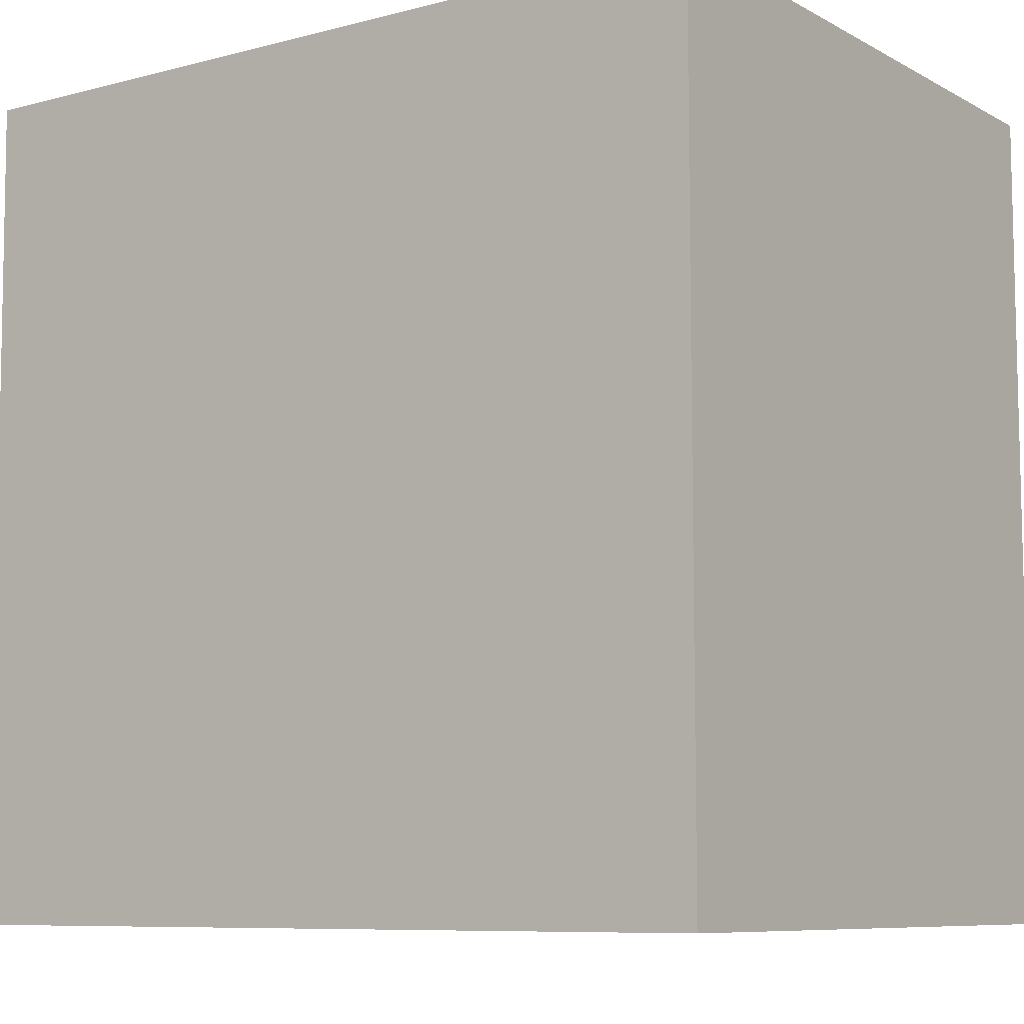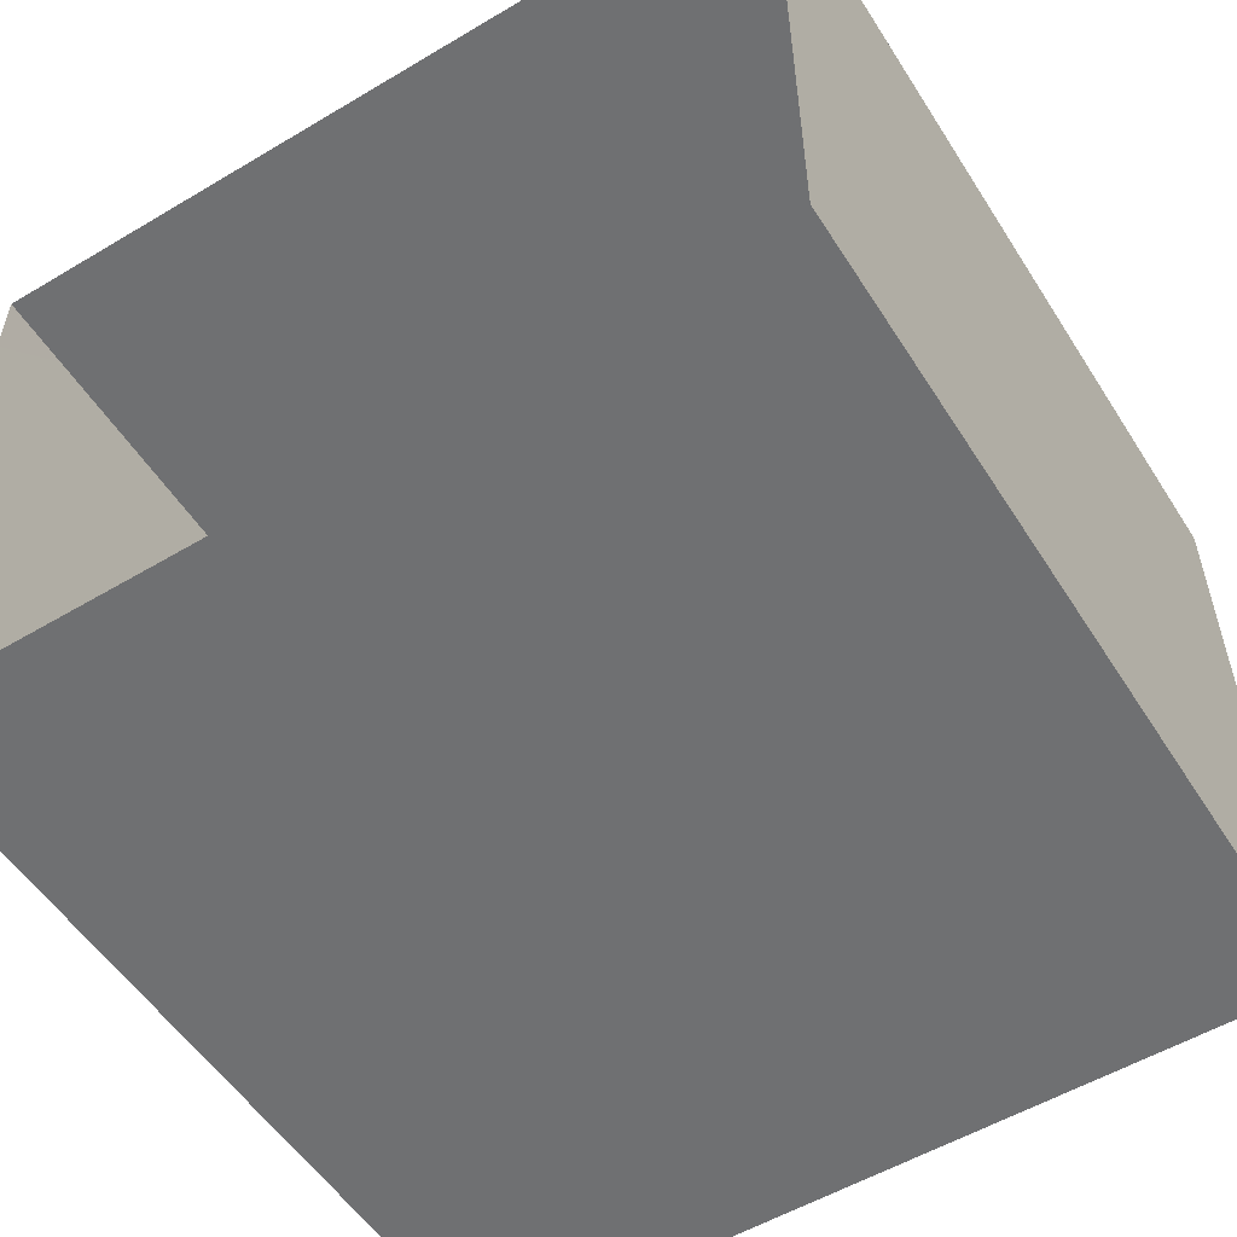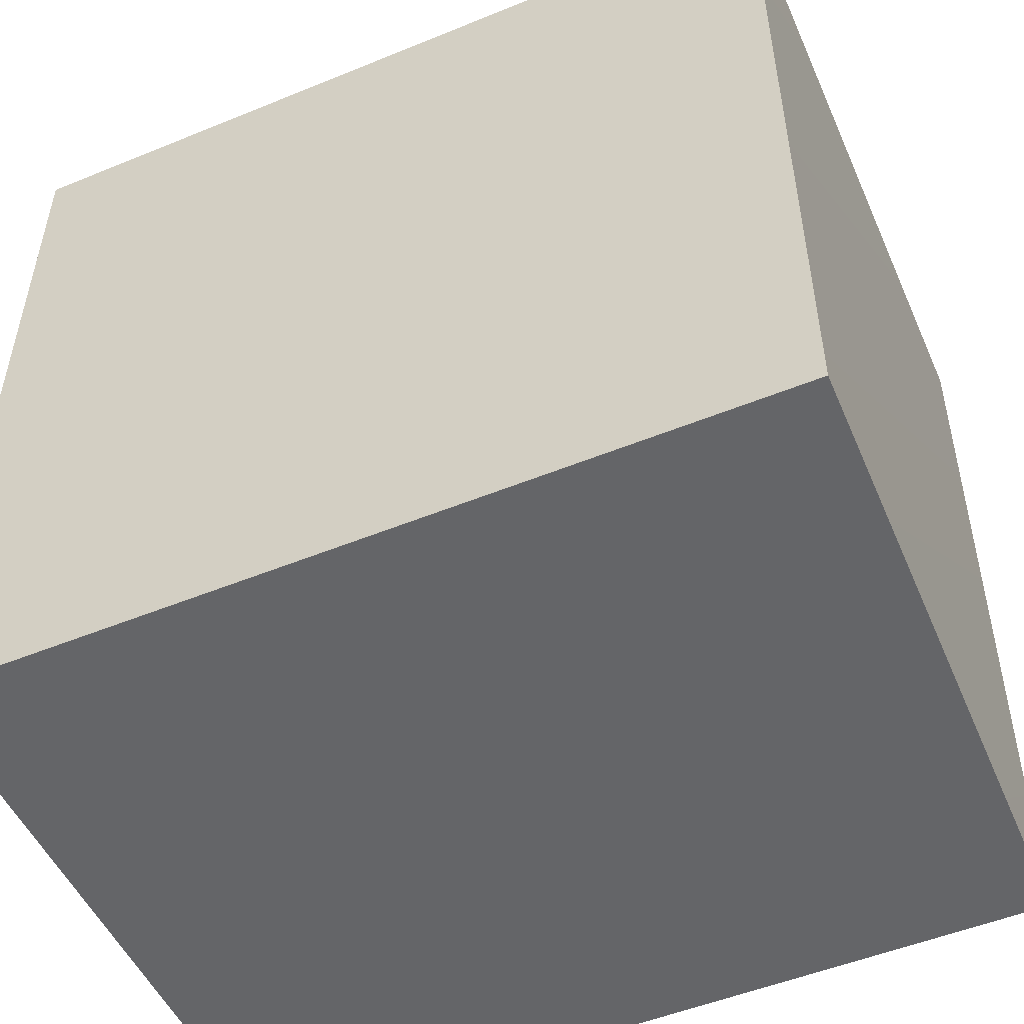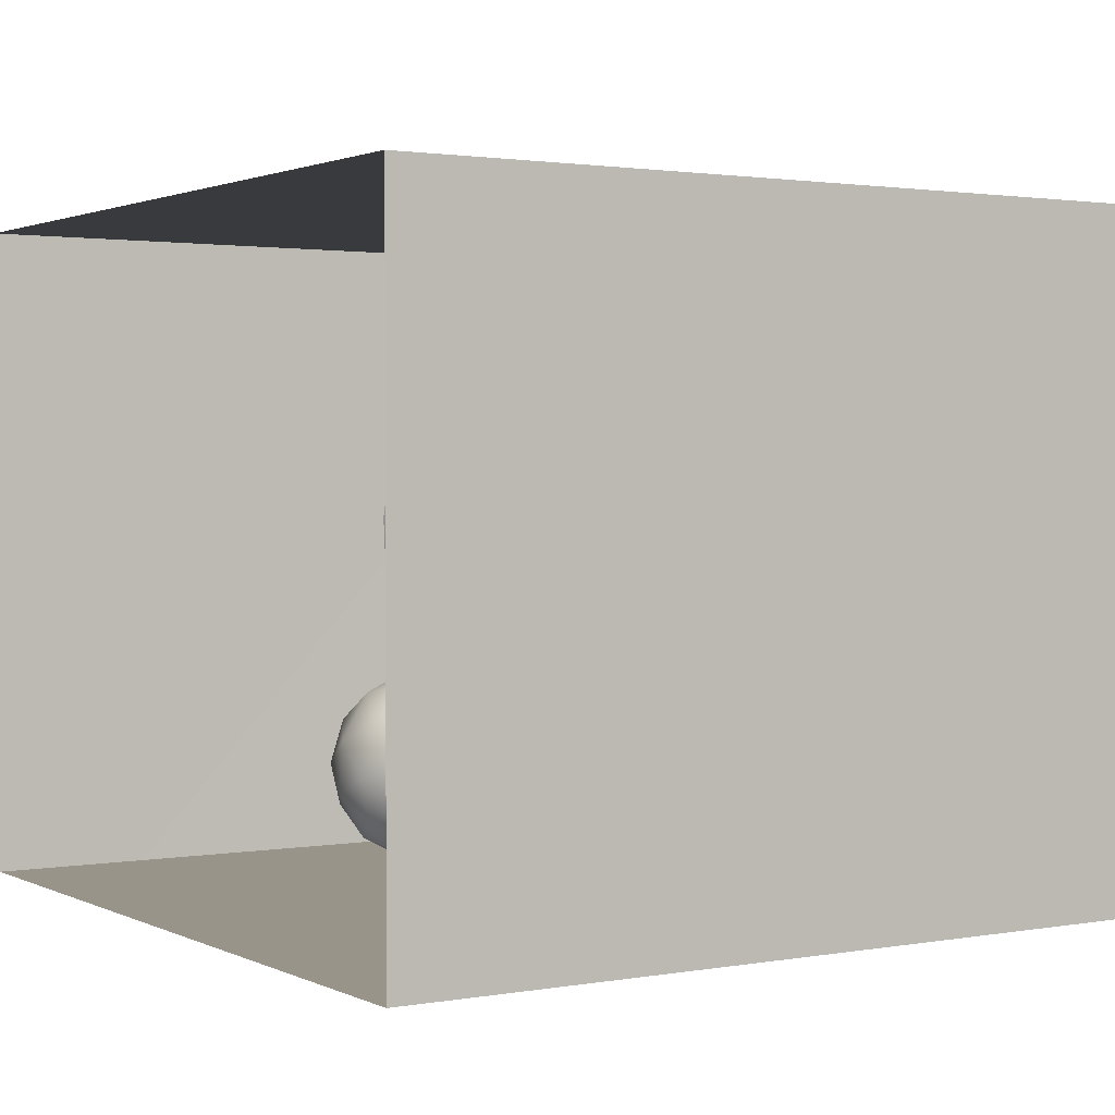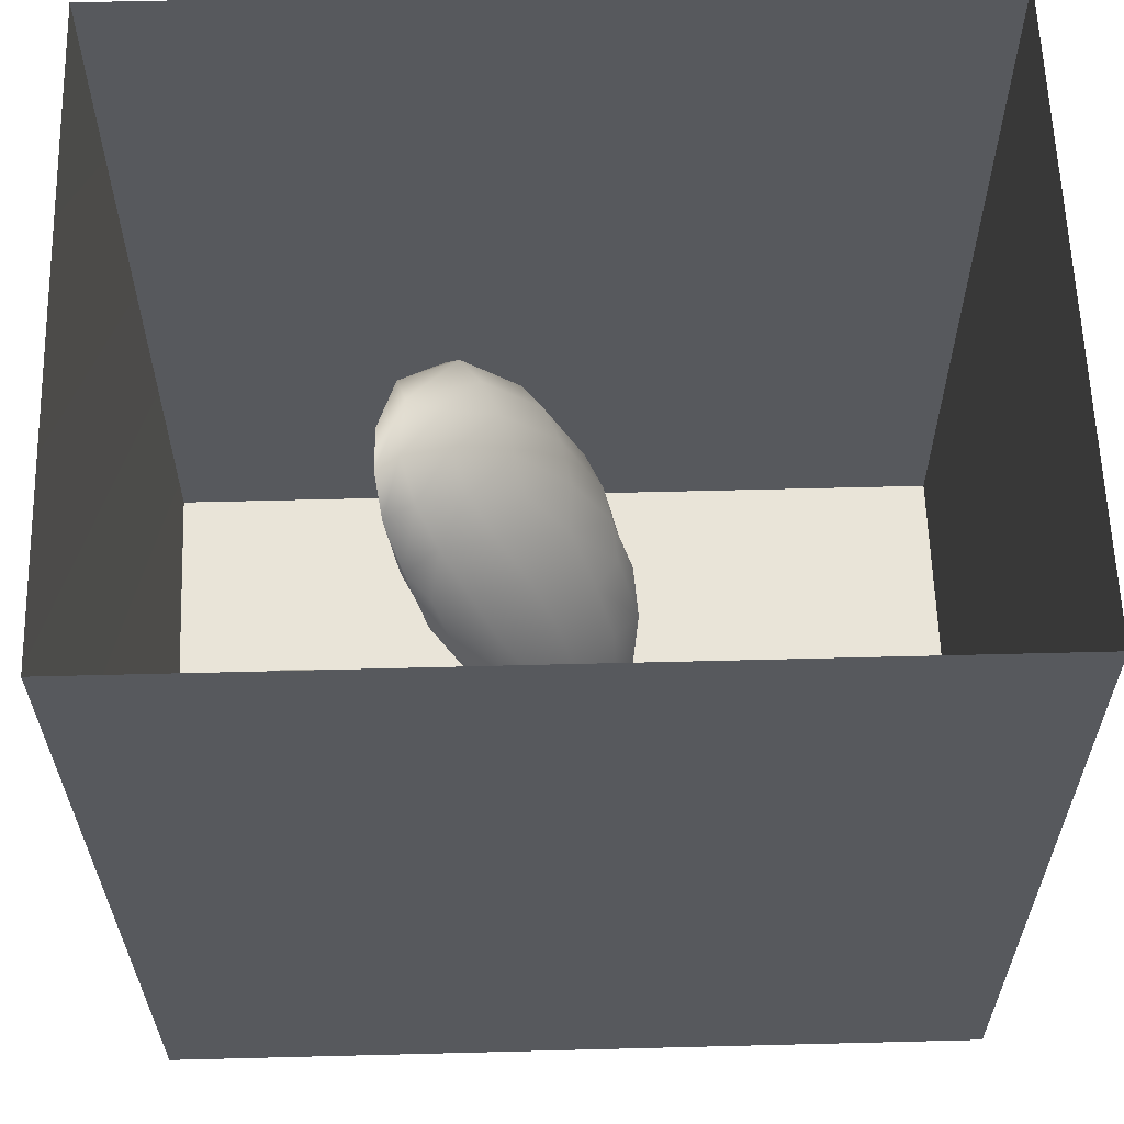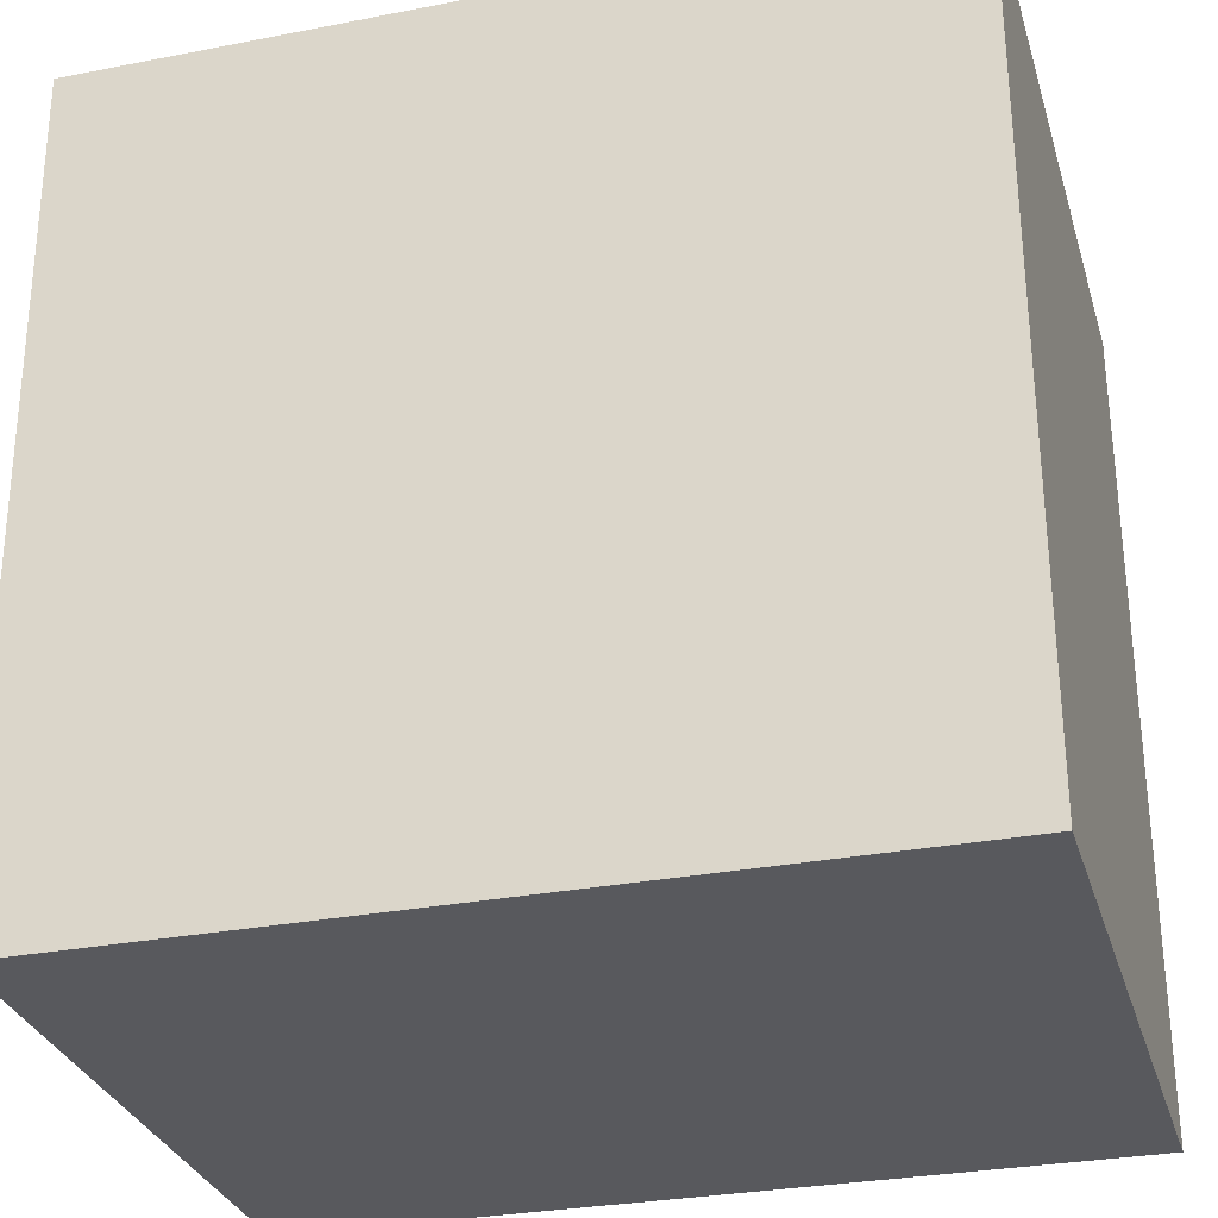
<metadata>
{"format":"obj","ext":"obj","renderer":"f3d","projection":"perspective","resolution":1024,"background":"white","views":[{"elev":-8.4,"azim":35.4,"up":"+Z"},{"elev":-54.8,"azim":32.1,"up":"+Y"},{"elev":-51.6,"azim":-156.1,"up":"+Z"},{"elev":1.8,"azim":57.7,"up":"+Y"},{"elev":60.2,"azim":-1.5,"up":"+Z"},{"elev":-29.9,"azim":15.8,"up":"+Z"}]}
</metadata>
<code>
v 0.04022 0.3394 0.134
v 0.09071 0.3904 0.0679
v 0.09491 0.3896 0.164
v 0.01048 0.3481 0.05718
v 0.0327 0.4028 -0.0008179
v 0.1077 0.4717 0.01707
v 0.01318 0.3736 0.2208
v 0.1346 0.4541 0.1187
v -0.05847 0.3383 0.1298
v -0.07502 0.3796 0.01869
v -0.08825 0.3844 0.2169
v 0.09228 0.462 0.2312
v -0.1548 0.3913 0.1216
v -0.02627 0.4542 0.2837
v -0.01458 0.4745 -0.06316
v 0.1515 0.5632 0.1337
v -0.1551 0.4571 0.2466
v -0.1633 0.4477 -0.004991
v -0.08372 0.5498 0.32
v 0.0995 0.5682 -0.02842
v 0.056 0.5536 0.2859
v -0.1298 0.537 -0.08964
v -0.002024 0.5921 -0.1026
v 0.08317 0.6847 -0.05474
v 0.1404 0.6524 0.04317
v 0.1078 0.6431 0.2392
v 0.1433 0.6816 0.1419
v 0.09911 0.7546 0.2217
v 0.005193 0.6706 0.3194
v -0.2448 0.5402 -0.01661
v -0.2165 0.5531 0.2674
v -0.2467 0.4864 0.128
v -0.01229 0.7085 -0.1251
v 0.1258 0.7743 0.06821
v -0.3094 0.58 0.07608
v -0.2155 0.6342 -0.1043
v -0.1002 0.6334 -0.1313
v -0.1525 0.6493 0.3315
v -0.2975 0.5853 0.1833
v 0.0635 0.8 -0.06107
v -0.1386 0.7257 -0.1515
v -0.08906 0.7489 0.3411
v 0.08665 0.889 0.0405
v -0.3605 0.6852 0.1282
v -0.3167 0.6523 -0.01972
v 0.08463 0.8658 0.1754
v -0.2131 0.7603 0.3273
v 0.01162 0.8058 0.2957
v -0.279 0.6665 0.2679
v -0.04414 0.8184 -0.1394
v -0.276 0.7664 -0.1194
v 0.02247 0.9135 -0.07065
v -0.3319 0.7905 0.2551
v -0.3752 0.7611 -0.00214
v 0.04532 0.9796 0.1369
v -0.009352 0.9412 0.258
v -0.112 0.8625 0.3305
v -0.1559 0.8315 -0.1631
v 0.04007 0.9858 0.01806
v -0.08942 0.9309 -0.1447
v -0.4108 0.8337 0.1098
v -0.2506 0.8889 0.3131
v -0.02609 1.029 -0.06464
v -0.1408 0.9846 0.3022
v -0.04555 1.062 0.2087
v -0.005966 1.081 0.06842
v -0.2279 0.9098 -0.1596
v -0.1354 1.042 -0.1353
v -0.1839 1.107 0.2543
v -0.2691 1.006 0.2869
v -0.2711 1.02 -0.1458
v -0.3658 0.9292 0.2351
v -0.4304 0.9668 0.1111
v -0.2089 1.149 -0.1125
v -0.08059 1.14 -0.03543
v -0.09425 1.17 0.136
v -0.3543 1.087 0.2167
v -0.3801 0.9107 -0.06887
v -0.2329 1.217 0.1769
v -0.3523 1.085 -0.09935
v -0.4256 1.031 -0.005632
v -0.4283 1.089 0.09753
v -0.1687 1.244 0.01669
v -0.3122 1.226 -0.05726
v -0.4138 1.141 -0.001493
v -0.3792 1.204 0.117
v -0.2704 1.278 0.07515
v -0.01323 0.5261 0.1138
v -0.1126 0.7198 0.09554
v -0.2691 1.119 0.06414
v -0.2183 0.9423 -0.05109
v -0.2958 1.016 -0.02129
v -0.159 1.05 0.1663
v -0.3041 0.9814 0.09479
v -0.1554 1.021 0.03567
v -0.05048 0.9137 0.07087
v -0.2513 0.8524 0.0897
v -0.1322 0.9505 0.1718
v -0.217 1.063 -0.05544
v -0.1369 0.8619 -0.04269
g leftSphere
f 75 76 66
f 77 82 73
f 46 43 55
f 72 77 73
f 43 59 55
f 77 86 82
f 53 44 49
f 8 12 3
f 3 12 7
f 2 8 3
f 74 84 83
f 74 68 71
f 79 87 86
f 2 4 5
f 38 47 49
f 76 83 79
f 50 58 60
f 46 34 43
f 30 22 18
f 75 66 63
f 20 25 16
f 6 15 20
f 52 50 60
f 2 3 1
f 36 45 51
f 66 55 59
f 16 26 21
f 16 25 27
f 50 52 40
f 13 10 9
f 24 25 20
f 44 39 49
f 14 19 17
f 24 23 33
f 31 19 38
f 22 15 18
f 43 34 40
f 31 39 32
f 16 8 6
f 21 26 29
f 57 56 64
f 47 62 53
f 3 7 1
f 29 48 42
f 30 45 36
f 76 69 65
f 28 34 46
f 17 11 14
f 46 56 48
f 84 80 85
f 43 52 59
f 77 69 79
f 56 55 65
f 67 51 78
f 75 83 76
f 17 32 13
f 48 28 46
f 6 8 2
f 79 69 76
f 44 45 35
f 5 6 2
f 16 12 8
f 58 41 51
f 21 12 16
f 48 56 57
f 58 51 67
f 23 15 22
f 27 34 28
f 73 81 78
f 14 12 21
f 10 15 5
f 80 84 74
f 29 19 21
f 70 77 72
f 24 34 25
f 28 26 27
f 49 39 31
f 40 33 50
f 83 84 87
f 5 15 6
f 17 19 31
f 38 29 42
f 49 47 53
f 68 67 71
f 9 11 13
f 42 47 38
f 65 66 76
f 1 4 2
f 85 81 82
f 68 60 67
f 16 6 20
f 79 86 77
f 13 11 17
f 86 85 82
f 39 44 35
f 64 56 65
f 78 61 73
f 79 83 87
f 54 61 78
f 87 84 86
f 73 61 72
f 84 85 86
f 48 57 42
f 59 63 66
f 25 34 27
f 14 11 7
f 28 48 29
f 29 26 28
f 51 54 78
f 70 62 64
f 20 23 24
f 54 45 44
f 32 30 18
f 74 75 68
f 71 80 74
f 65 55 66
f 74 83 75
f 56 46 55
f 53 72 61
f 71 78 80
f 62 47 57
f 71 67 78
f 58 67 60
f 80 81 85
f 13 18 10
f 59 52 63
f 21 19 14
f 44 53 61
f 9 4 1
f 77 70 69
f 37 23 22
f 1 7 9
f 5 4 10
f 62 57 64
f 80 78 81
f 33 23 37
f 40 34 24
f 32 18 13
f 50 41 58
f 75 63 68
f 37 41 33
f 10 4 9
f 7 11 9
f 63 52 60
f 57 47 42
f 49 31 38
f 35 32 39
f 31 32 17
f 73 82 81
f 30 32 35
f 20 15 23
f 27 26 16
f 35 45 30
f 36 37 22
f 7 12 14
f 36 41 37
f 18 15 10
f 70 64 69
f 33 41 50
f 54 44 61
f 24 33 40
f 51 45 54
f 40 52 43
f 38 19 29
f 51 41 36
f 72 62 70
f 22 30 36
f 53 62 72
f 69 64 65
f 63 60 68
v -0.5875 0.25 0
v -0.3375 0.25 0
v -0.3639 0.3618 0
v -0.3563 0.2986 0.08187
v -0.3653 0.3047 -0.1006
v -0.4035 0.3998 -0.07876
v -0.4327 0.4461 0.009191
v -0.3639 0.1884 0.09343
v -0.4106 0.388 0.1104
v -0.3675 0.1916 -0.1033
v -0.3585 0.1498 -8.755e-05
v -0.4211 0.2517 -0.1866
v -0.4442 0.3644 -0.1699
v -0.4851 0.4553 -0.09934
v -0.4094 0.2741 0.1738
v -0.5273 0.4926 -0.006295
v -0.4427 0.1371 -0.1697
v -0.436 0.1464 0.1697
v -0.5119 0.4644 0.104
v -0.4147 0.08009 0.06147
v -0.5002 0.3742 0.1986
v -0.4134 0.0815 -0.06174
v -0.5965 0.4833 -0.08926
v -0.5029 0.1961 -0.229
v -0.5492 0.415 -0.1838
v -0.5182 0.3029 -0.2343
v -0.5068 0.2362 0.2362
v -0.5332 0.122 0.2078
v -0.5008 0.04827 -0.1195
v -0.6272 0.4944 0.03432
v -0.5147 0.0433 0.1203
v -0.5564 0.1021 -0.1991
v -0.6521 0.4311 -0.1598
v -0.502 0.01518 -0.007365
v -0.6067 0.3224 0.2385
v -0.7093 0.4586 -0.06459
v -0.6208 0.4404 0.1585
v -0.6098 0.2073 -0.2453
v -0.6151 0.1857 0.24
v -0.6041 0.02082 -0.0985
v -0.738 0.44 0.06104
v -0.6256 0.06837 0.1675
v -0.6395 0.3351 -0.2293
v -0.7003 0.2569 0.223
v -0.7983 0.3769 -0.04453
v -0.7289 0.364 0.1717
v -0.6823 0.1056 -0.1807
v -0.6181 0.005694 0.04337
v -0.7402 0.3706 -0.157
v -0.7259 0.2395 -0.2079
v -0.7161 0.1473 0.1882
v -0.8113 0.3382 0.06798
v -0.7263 0.04958 -0.05535
v -0.7281 0.0603 0.08217
v -0.7816 0.2498 0.1576
v -0.7904 0.1614 -0.1161
v -0.8002 0.2782 -0.1284
v -0.789 0.147 0.1063
v -0.835 0.2508 -0.03502
v -0.806 0.1284 0.0009649
v -0.8277 0.222 0.06329
g rightSphere
f 160 161 159
f 159 161 152
f 156 160 159
f 134 120 131
f 153 156 147
f 155 158 151
f 139 128 127
f 116 123 130
f 112 117 124
f 150 149 143
f 126 112 124
f 139 127 135
f 152 155 146
f 120 111 108
f 110 105 102
f 132 117 129
f 138 126 124
f 106 105 113
f 127 128 118
f 137 130 141
f 121 115 109
f 141 152 146
f 131 120 118
f 128 139 142
f 149 145 136
f 122 117 110
f 123 116 114
f 153 147 140
f 129 134 140
f 132 129 140
f 108 115 118
f 148 153 140
f 115 127 118
f 103 106 107
f 160 156 153
f 126 125 113
f 121 109 119
f 136 145 141
f 111 122 110
f 117 112 110
f 134 122 120
f 131 128 142
f 148 131 142
f 128 131 118
f 156 159 157
f 150 138 147
f 133 149 136
f 158 154 151
f 106 114 107
f 148 134 131
f 123 114 125
f 154 142 151
f 160 154 158
f 121 127 115
f 108 111 102
f 109 103 107
f 127 121 135
f 142 139 151
f 104 115 108
f 161 160 158
f 154 148 142
f 138 143 126
f 145 149 157
f 105 112 113
f 156 150 147
f 112 105 110
f 135 137 146
f 123 136 130
f 145 159 152
f 144 139 135
f 149 150 157
f 114 116 107
f 144 155 151
f 123 133 136
f 116 119 107
f 161 155 152
f 149 133 143
f 109 104 103
f 138 150 143
f 133 123 125
f 148 154 153
f 134 148 140
f 132 138 124
f 104 108 102
f 122 134 129
f 137 119 130
f 111 110 102
f 125 114 113
f 144 135 146
f 139 144 151
f 138 132 147
f 103 104 102
f 130 136 141
f 141 145 152
f 137 121 119
f 154 160 153
f 122 111 120
f 112 126 113
f 150 156 157
f 117 122 129
f 115 104 109
f 119 109 107
f 105 106 103
f 119 116 130
f 147 132 140
f 121 137 135
f 105 103 102
f 143 133 125
f 159 145 157
f 114 106 113
f 120 108 118
f 137 141 146
f 155 144 146
f 126 143 125
f 155 161 158
f 117 132 124
v   1 0 -1.04
v  -0.99 0 -1.04
v  -1.01 0  0.99
v   1 0  0.99
g floor
f 162 163 164
f 164 165 162
v   1 1.59 -1.04
v   1 1.59  0.99
v  -1.02 1.59  0.99
v  -1.02 1.59 -1.04
g ceiling
f 166 167 168
f 168 169 166
v   1 1.59 -1.04
v  -1.02 1.59 -1.04
v  -0.99 0 -1.04
v   1 0 -1.04
g backWall
f 170 171 172
f 172 173 170
v  1 1.59 0.99
v  1 1.59 -1.04
v  1 0 -1.04
v  1 0 0.99
g rightWall
f 174 175 176
f 176 177 174
v  -1.02 1.59 -1.04
v  -1.02 1.59 0.99
v  -1.01 0 0.99
v  -0.99 0 -1.04
g leftWall
f 178 179 180
f 180 181 178
v  0.23 1.58 -0.22
v  0.23 1.58 0.16
v  -0.24 1.58 0.16
v  -0.24 1.58 -0.22
g light
f 182 183 184
f 184 185 182

</code>
